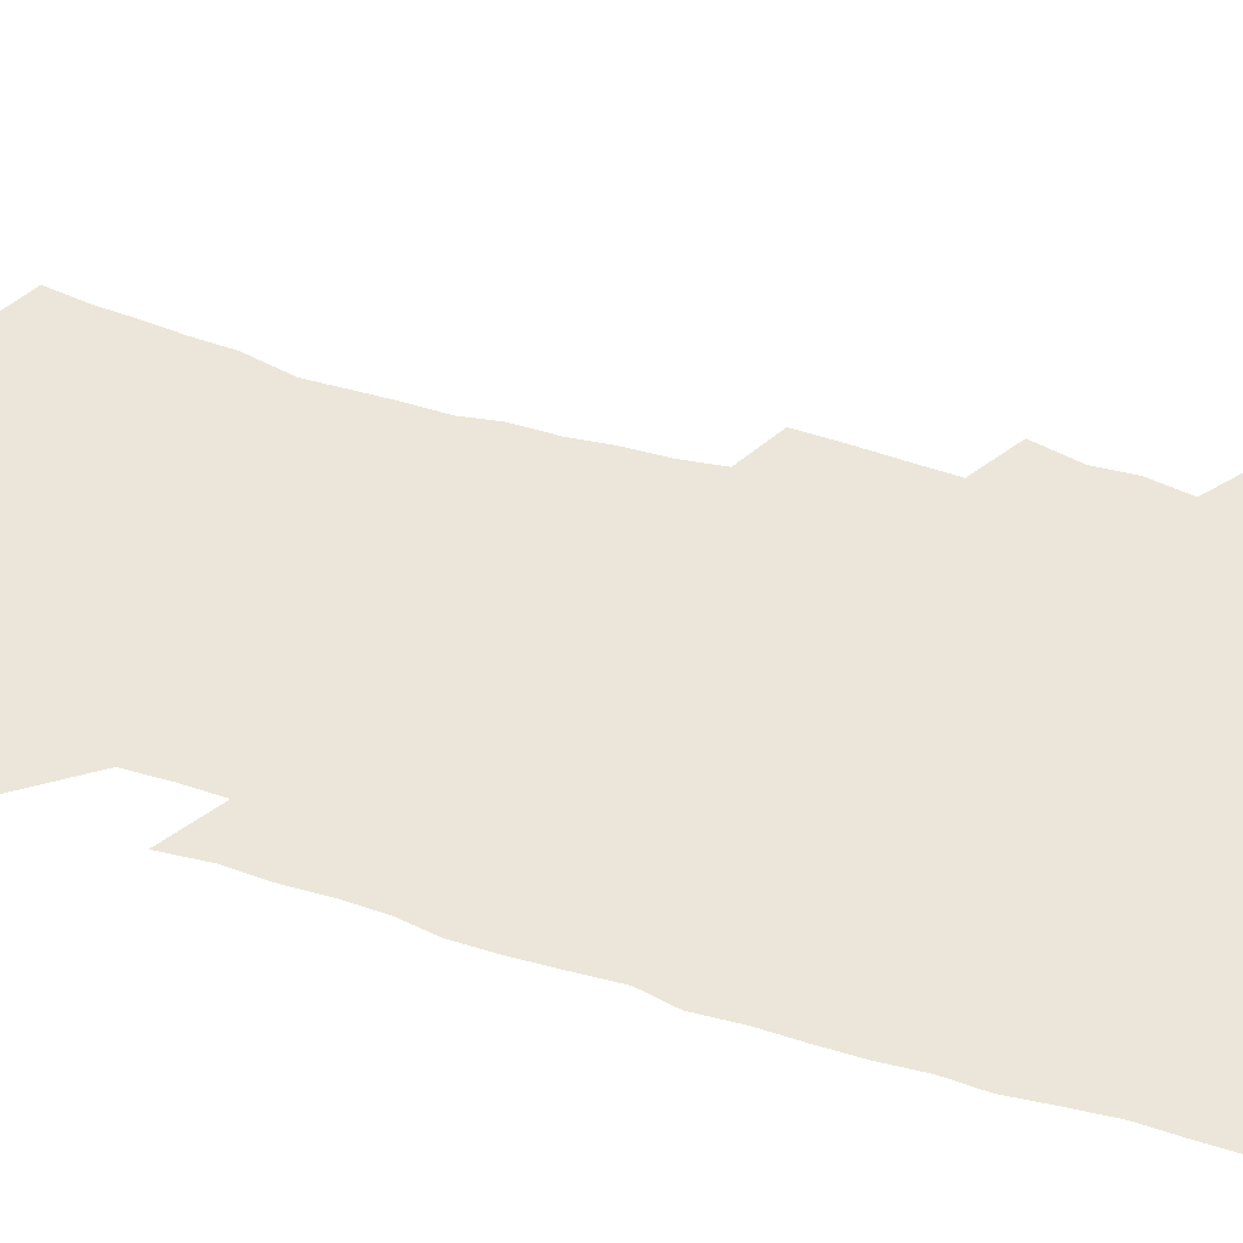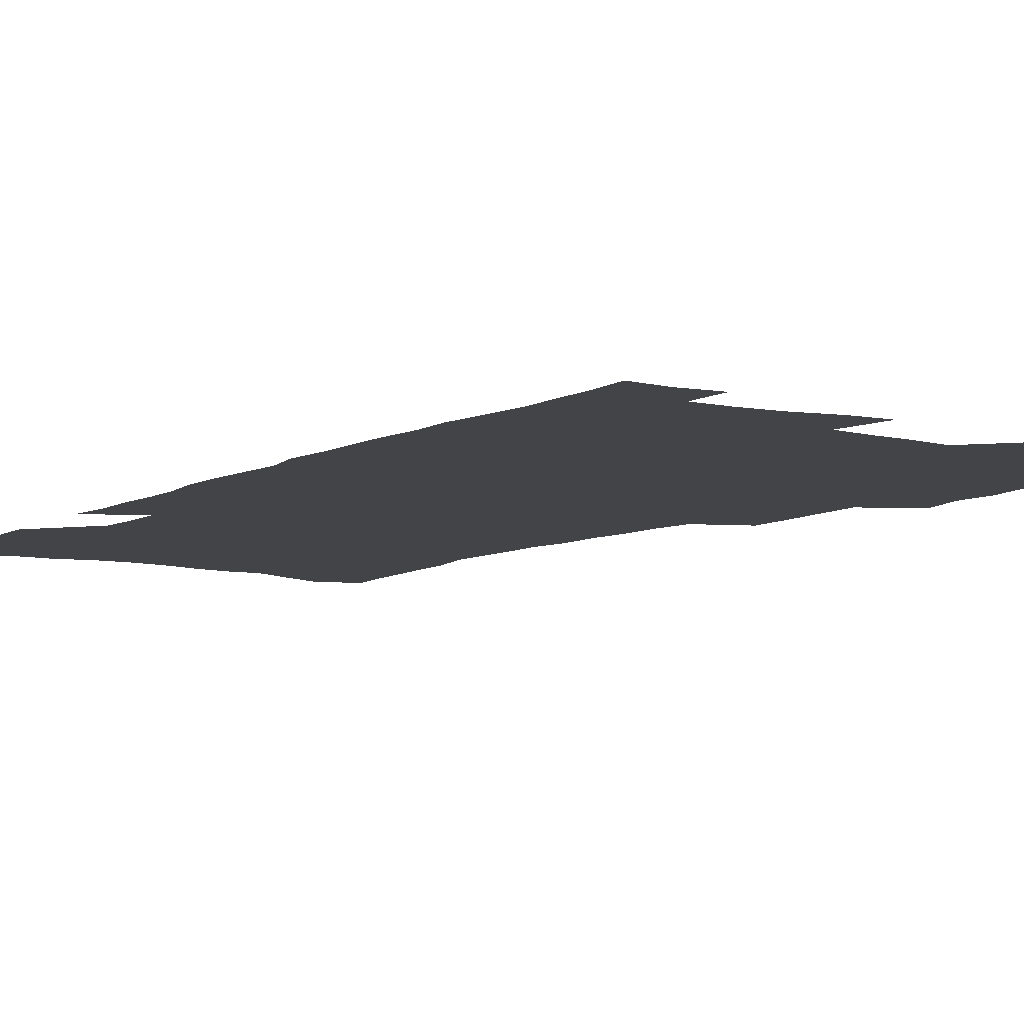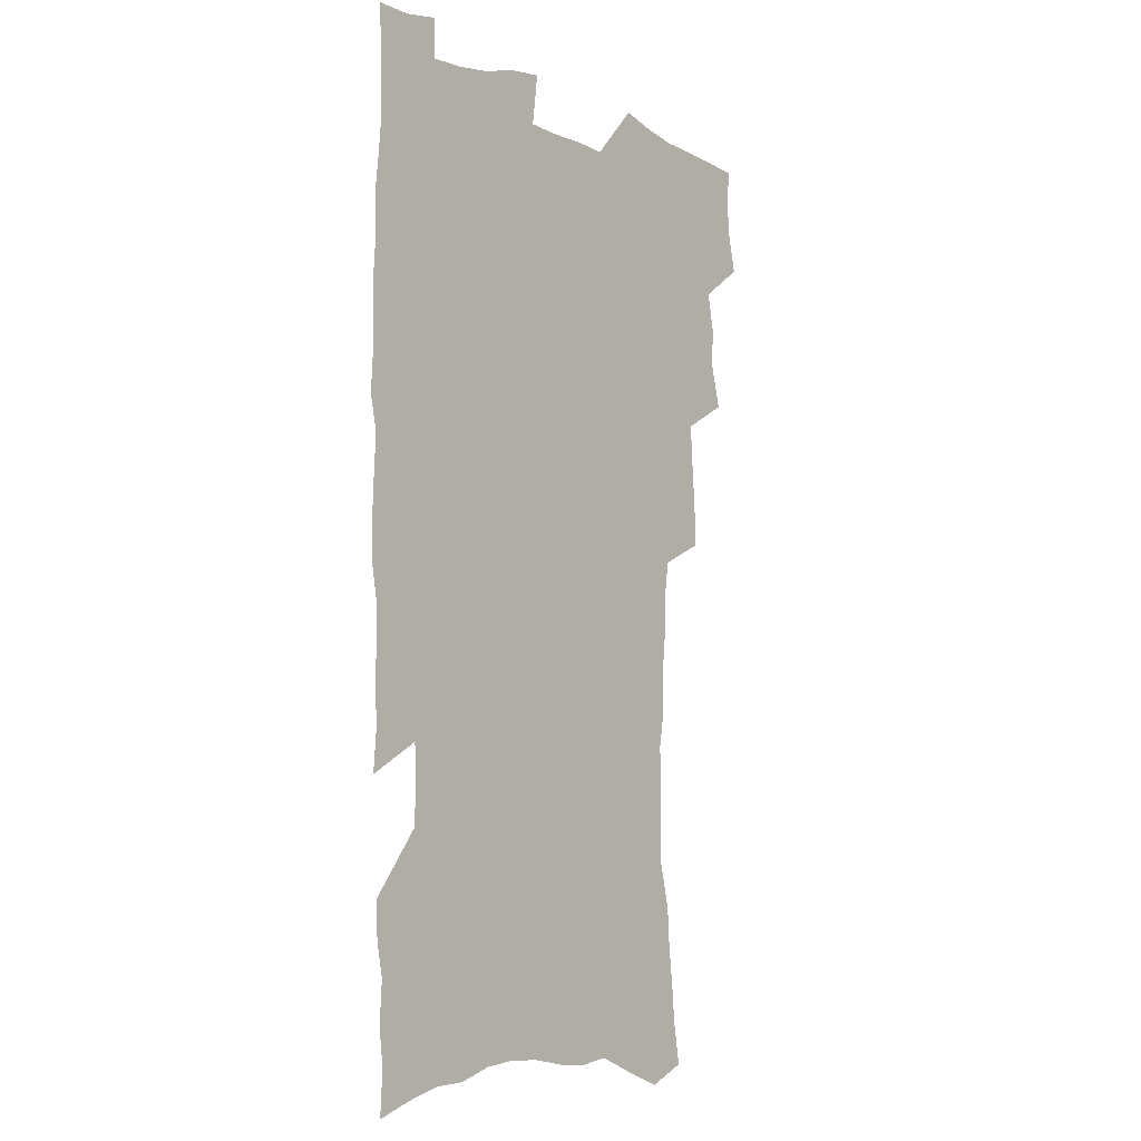
<metadata>
{"format":"obj","ext":"obj","renderer":"f3d","projection":"perspective","resolution":1024,"background":"white","views":[{"elev":46.7,"azim":109.3,"up":"+Z"},{"elev":-7.7,"azim":144.9,"up":"+Z"},{"elev":-6.7,"azim":130.0,"up":"+Y"}]}
</metadata>
<code>
v 475.6 521 0
v 479.1 536.6 0
v 480.3 551.5 0
v 479.2 566.5 0
v 488.4 456.2 0
v 493.1 474.7 0
v 492.3 490.1 0
v 495.4 506.7 0
v 495.7 521.9 0
v 497.4 537 0
v 496.3 551.9 0
v 494.1 568 0
v 506.1 391.7 0
v 506.9 409.5 0
v 508.2 427.2 0
v 509.3 444.4 0
v 510.5 461.1 0
v 511.4 477.1 0
v 512.1 492.6 0
v 511.3 507.4 0
v 514.4 523 0
v 513.2 537.6 0
v 511.7 552.6 0
v 509.2 569 0
v 520.6 167.9 0
v 523.5 185.4 0
v 524.9 201.3 0
v 526.8 218 0
v 527.8 234.1 0
v 532.6 254.4 0
v 532.3 269.3 0
v 532.1 284.9 0
v 532.6 302.1 0
v 530.2 316.4 0
v 530.4 333.8 0
v 528.9 349.4 0
v 528.5 366.6 0
v 526.5 382 0
v 526.9 399.5 0
v 527.9 416.8 0
v 527.6 432.4 0
v 528.8 448.9 0
v 528.3 463.8 0
v 529.8 479.5 0
v 530.5 494.3 0
v 529.1 508.8 0
v 529.5 523.4 0
v 528.5 538.2 0
v 526.6 553.7 0
v 524.2 570 0
v 537.4 160.7 0
v 542.5 181 0
v 542.3 195.1 0
v 543.9 211.9 0
v 548.3 232.2 0
v 548.8 247.9 0
v 549.8 264.2 0
v 548.4 278 0
v 548.2 293.6 0
v 548.6 310.6 0
v 548.2 326.7 0
v 547.6 342.4 0
v 545.8 356.9 0
v 546.6 374.3 0
v 544.4 388.5 0
v 544 404.3 0
v 544.6 420.5 0
v 544 435.4 0
v 544.3 450.7 0
v 545.4 466.3 0
v 544.9 480.5 0
v 546 495.4 0
v 546.9 509.7 0
v 545.7 523.7 0
v 543.7 539.1 0
v 541.1 555.9 0
v 538.6 572.9 0
v 553.6 166.9 0
v 556.4 184.5 0
v 559.3 203.3 0
v 562.7 223.1 0
v 563.6 239.1 0
v 565.3 256.7 0
v 565.1 271.5 0
v 564.5 286 0
v 563.1 299.9 0
v 562.9 315.9 0
v 562.8 332 0
v 561.5 346.3 0
v 562 363.3 0
v 561.3 378.3 0
v 559.8 392.3 0
v 559.6 407.7 0
v 559.9 423.1 0
v 560.5 438.5 0
v 560.8 453.4 0
v 560.7 467.7 0
v 561 482.2 0
v 561.2 496.3 0
v 561.1 510.2 0
v 560.3 524.2 0
v 559 539.1 0
v 557.4 554.7 0
v 552.8 576.9 0
v 571 174.3 0
v 572.6 190.9 0
v 576.2 212 0
v 577.7 229.4 0
v 577.9 244.5 0
v 578.3 260.1 0
v 578 274.6 0
v 577.7 289.8 0
v 576.4 303.3 0
v 577.4 321.6 0
v 576.7 335.9 0
v 575.4 349.6 0
v 576.2 367.1 0
v 574.7 380.3 0
v 576 397.2 0
v 575.6 411.5 0
v 575.1 425.5 0
v 575.2 440.2 0
v 575.5 454.8 0
v 574.4 468.2 0
v 575.2 482.9 0
v 575.7 497 0
v 575.2 510.7 0
v 574.3 525 0
v 574.3 538.7 0
v 572.6 554.5 0
v 583.9 172.4 0
v 587.5 195.7 0
v 589.6 214.9 0
v 590.2 230.9 0
v 590.6 246.7 0
v 590.8 261.9 0
v 591.2 278.2 0
v 590.5 292.1 0
v 590 307 0
v 590.2 323.1 0
v 589.8 338.2 0
v 589.8 353.9 0
v 589.7 369.2 0
v 589.6 384 0
v 589.4 398.5 0
v 588.8 411.8 0
v 589.4 427.5 0
v 588.8 440.9 0
v 589.4 455.7 0
v 589.1 469.5 0
v 589.2 483.3 0
v 589.6 497.2 0
v 589.5 511 0
v 589 525.1 0
v 588.3 539.5 0
v 587.1 555.5 0
v 598.1 173.5 0
v 600.5 194.6 0
v 603 218.8 0
v 603.5 234.6 0
v 603.7 249.8 0
v 603.6 264.1 0
v 603.7 279 0
v 603.7 295.1 0
v 603.7 311 0
v 603.3 325 0
v 603.4 341.2 0
v 603.3 356.2 0
v 603.1 370.9 0
v 602.9 385.2 0
v 602.9 399.6 0
v 603 414 0
v 603.1 428.5 0
v 603.5 443.1 0
v 603.3 456.5 0
v 603.5 470.5 0
v 603.5 484 0
v 603.2 497.6 0
v 603.5 511.3 0
v 603.2 525.3 0
v 602.5 540.2 0
v 601.9 555.2 0
v 613 176.5 0
v 614.2 196.6 0
v 615.5 218.3 0
v 615.9 234.5 0
v 616 250.3 0
v 616 263.4 0
v 616.5 281.5 0
v 616.3 295.4 0
v 616.3 310.8 0
v 616.2 326.4 0
v 616.3 343 0
v 616.2 357 0
v 616.1 371.1 0
v 616.1 385 0
v 616.2 399.7 0
v 616.3 413.4 0
v 616.5 428.5 0
v 616.7 442.9 0
v 616.8 456.6 0
v 616.9 470.5 0
v 617 484.2 0
v 617.5 497.8 0
v 617.4 511.5 0
v 617.5 525.2 0
v 617.2 539.5 0
v 616.3 556 0
v 613.7 577.5 0
v 627.3 177.3 0
v 627.8 198.3 0
v 628.2 217.5 0
v 628.4 234.4 0
v 628.6 249.5 0
v 628.9 266.1 0
v 628.9 281.5 0
v 628.9 295.9 0
v 629 310.4 0
v 629.1 324.8 0
v 629.1 342 0
v 629.1 357 0
v 629.2 371.2 0
v 629.3 386.3 0
v 629.4 399.8 0
v 629.6 414.1 0
v 629.9 428.1 0
v 629.9 442.8 0
v 630.3 456.2 0
v 630.3 470.7 0
v 630.6 483.9 0
v 630.9 497.6 0
v 631.3 511.4 0
v 631.5 525.3 0
v 631.5 539.9 0
v 631.2 555 0
v 629 575.6 0
v 641.4 176 0
v 641.1 197.5 0
v 641 216.2 0
v 641.3 232 0
v 641.2 248.8 0
v 641.7 263.9 0
v 641.4 280.5 0
v 641.4 295.8 0
v 641.8 309.5 0
v 641.8 327.2 0
v 641.9 341.5 0
v 642.1 356 0
v 642.4 370.3 0
v 642.5 384.9 0
v 642.7 399.2 0
v 642.7 413.8 0
v 643.6 426.9 0
v 643.3 442 0
v 643.9 455.8 0
v 643.7 470.2 0
v 644.1 483.8 0
v 644.9 497.3 0
v 645.2 511.1 0
v 645.8 524.9 0
v 646.3 538.7 0
v 646.1 554 0
v 645.7 570.9 0
v 656.1 171.4 0
v 654.8 194.3 0
v 654.2 213.7 0
v 654.3 229.6 0
v 655.3 243.9 0
v 654.4 262.3 0
v 654.5 277.7 0
v 654.6 293.2 0
v 654.7 308.8 0
v 655.1 323.9 0
v 655.3 338.9 0
v 655.7 353.5 0
v 655.7 368.7 0
v 655.9 383.4 0
v 656.2 397.7 0
v 656.5 412.2 0
v 657 426.3 0
v 658.8 439.4 0
v 657.9 454.9 0
v 658.7 468.5 0
v 658.4 482.9 0
v 658.6 497 0
v 658.6 510.6 0
v 660.3 524.5 0
v 660.2 538.6 0
v 660.6 553.1 0
v 660.8 568.8 0
v 670.1 170.8 0
v 669.9 188.2 0
v 668.4 208.9 0
v 668.5 225.1 0
v 668.1 242.1 0
v 668.3 257.7 0
v 668.2 273.7 0
v 668.1 289.7 0
v 669 304.3 0
v 668.8 320.5 0
v 670.6 333.7 0
v 669.8 350.4 0
v 670.2 365.1 0
v 670.6 379.9 0
v 671.7 394 0
v 671.3 409.5 0
v 671.1 424.5 0
v 672.3 438.5 0
v 671.9 453.5 0
v 672.6 467.5 0
v 672.5 482.1 0
v 672.8 496.1 0
v 675.6 510 0
v 675.1 524.2 0
v 674.7 538.6 0
v 675 552.8 0
v 675.4 568.1 0
v 675.6 584.7 0
v 684.8 166.9 0
v 683.4 186.7 0
v 683.1 203.7 0
v 683.9 218.9 0
v 683 236.5 0
v 682.1 253.2 0
v 683.2 267.5 0
v 682.9 284 0
v 683.4 299.5 0
v 683.6 315.4 0
v 684.2 330.7 0
v 684.6 346 0
v 685.3 360.8 0
v 685.8 375.7 0
v 687.4 389.9 0
v 687.1 405.6 0
v 687.1 420.8 0
v 688.1 435.4 0
v 687.7 450.7 0
v 687.6 465.5 0
v 689.3 479.5 0
v 688.7 494.5 0
v 690.4 508.8 0
v 689.4 524.1 0
v 689.4 538.3 0
v 689.2 552.4 0
v 690.1 566.9 0
v 690.9 581.9 0
v 700.1 161.6 0
v 699.1 180.2 0
v 700.9 194.8 0
v 699.8 212.2 0
v 702.4 225.7 0
v 703.1 241.1 0
v 705.4 286.8 0
v 703.9 304.7 0
v 704.8 320.3 0
v 704.3 336.8 0
v 704.9 352.4 0
v 707.3 366.6 0
v 707.3 382.4 0
v 706.6 398.7 0
v 705.8 415.1 0
v 708.7 429.2 0
v 707.8 445.3 0
v 708 460.7 0
v 707.9 476 0
v 706.9 491.7 0
v 707.6 506.5 0
v 705.9 522.5 0
v 704.6 538 0
v 705 552.5 0
v 705.1 566.9 0
v 706.3 582.3 0
f 8 9 1
f 1 9 2
f 9 10 2
f 2 10 3
f 10 11 3
f 3 11 4
f 11 12 4
f 16 17 5
f 5 17 6
f 17 18 6
f 6 18 7
f 18 19 7
f 7 19 8
f 19 20 8
f 8 20 9
f 20 21 9
f 9 21 10
f 21 22 10
f 10 22 11
f 22 23 11
f 11 23 12
f 23 24 12
f 38 39 13
f 13 39 14
f 39 40 14
f 14 40 15
f 40 41 15
f 15 41 16
f 41 42 16
f 16 42 17
f 42 43 17
f 17 43 18
f 43 44 18
f 18 44 19
f 44 45 19
f 19 45 20
f 45 46 20
f 20 46 21
f 46 47 21
f 21 47 22
f 47 48 22
f 22 48 23
f 48 49 23
f 23 49 24
f 49 50 24
f 51 52 25
f 25 52 26
f 52 53 26
f 26 53 27
f 53 54 27
f 27 54 28
f 54 55 28
f 28 55 29
f 55 56 29
f 29 56 30
f 56 57 30
f 30 57 31
f 57 58 31
f 31 58 32
f 58 59 32
f 32 59 33
f 59 60 33
f 33 60 34
f 60 61 34
f 34 61 35
f 61 62 35
f 35 62 36
f 62 63 36
f 36 63 37
f 63 64 37
f 37 64 38
f 64 65 38
f 38 65 39
f 65 66 39
f 39 66 40
f 66 67 40
f 40 67 41
f 67 68 41
f 41 68 42
f 68 69 42
f 42 69 43
f 69 70 43
f 43 70 44
f 70 71 44
f 44 71 45
f 71 72 45
f 45 72 46
f 72 73 46
f 46 73 47
f 73 74 47
f 47 74 48
f 74 75 48
f 48 75 49
f 75 76 49
f 49 76 50
f 76 77 50
f 51 78 52
f 78 79 52
f 52 79 53
f 79 80 53
f 53 80 54
f 80 81 54
f 54 81 55
f 81 82 55
f 55 82 56
f 82 83 56
f 56 83 57
f 83 84 57
f 57 84 58
f 84 85 58
f 58 85 59
f 85 86 59
f 59 86 60
f 86 87 60
f 60 87 61
f 87 88 61
f 61 88 62
f 88 89 62
f 62 89 63
f 89 90 63
f 63 90 64
f 90 91 64
f 64 91 65
f 91 92 65
f 65 92 66
f 92 93 66
f 66 93 67
f 93 94 67
f 67 94 68
f 94 95 68
f 68 95 69
f 95 96 69
f 69 96 70
f 96 97 70
f 70 97 71
f 97 98 71
f 71 98 72
f 98 99 72
f 72 99 73
f 99 100 73
f 73 100 74
f 100 101 74
f 74 101 75
f 101 102 75
f 75 102 76
f 102 103 76
f 76 103 77
f 103 104 77
f 78 105 79
f 105 106 79
f 79 106 80
f 106 107 80
f 80 107 81
f 107 108 81
f 81 108 82
f 108 109 82
f 82 109 83
f 109 110 83
f 83 110 84
f 110 111 84
f 84 111 85
f 111 112 85
f 85 112 86
f 112 113 86
f 86 113 87
f 113 114 87
f 87 114 88
f 114 115 88
f 88 115 89
f 115 116 89
f 89 116 90
f 116 117 90
f 90 117 91
f 117 118 91
f 91 118 92
f 118 119 92
f 92 119 93
f 119 120 93
f 93 120 94
f 120 121 94
f 94 121 95
f 121 122 95
f 95 122 96
f 122 123 96
f 96 123 97
f 123 124 97
f 97 124 98
f 124 125 98
f 98 125 99
f 125 126 99
f 99 126 100
f 126 127 100
f 100 127 101
f 127 128 101
f 101 128 102
f 128 129 102
f 102 129 103
f 129 130 103
f 103 130 104
f 105 131 106
f 131 132 106
f 106 132 107
f 132 133 107
f 107 133 108
f 133 134 108
f 108 134 109
f 134 135 109
f 109 135 110
f 135 136 110
f 110 136 111
f 136 137 111
f 111 137 112
f 137 138 112
f 112 138 113
f 138 139 113
f 113 139 114
f 139 140 114
f 114 140 115
f 140 141 115
f 115 141 116
f 141 142 116
f 116 142 117
f 142 143 117
f 117 143 118
f 143 144 118
f 118 144 119
f 144 145 119
f 119 145 120
f 145 146 120
f 120 146 121
f 146 147 121
f 121 147 122
f 147 148 122
f 122 148 123
f 148 149 123
f 123 149 124
f 149 150 124
f 124 150 125
f 150 151 125
f 125 151 126
f 151 152 126
f 126 152 127
f 152 153 127
f 127 153 128
f 153 154 128
f 128 154 129
f 154 155 129
f 129 155 130
f 155 156 130
f 131 157 132
f 157 158 132
f 132 158 133
f 158 159 133
f 133 159 134
f 159 160 134
f 134 160 135
f 160 161 135
f 135 161 136
f 161 162 136
f 136 162 137
f 162 163 137
f 137 163 138
f 163 164 138
f 138 164 139
f 164 165 139
f 139 165 140
f 165 166 140
f 140 166 141
f 166 167 141
f 141 167 142
f 167 168 142
f 142 168 143
f 168 169 143
f 143 169 144
f 169 170 144
f 144 170 145
f 170 171 145
f 145 171 146
f 171 172 146
f 146 172 147
f 172 173 147
f 147 173 148
f 173 174 148
f 148 174 149
f 174 175 149
f 149 175 150
f 175 176 150
f 150 176 151
f 176 177 151
f 151 177 152
f 177 178 152
f 152 178 153
f 178 179 153
f 153 179 154
f 179 180 154
f 154 180 155
f 180 181 155
f 155 181 156
f 181 182 156
f 157 183 158
f 183 184 158
f 158 184 159
f 184 185 159
f 159 185 160
f 185 186 160
f 160 186 161
f 186 187 161
f 161 187 162
f 187 188 162
f 162 188 163
f 188 189 163
f 163 189 164
f 189 190 164
f 164 190 165
f 190 191 165
f 165 191 166
f 191 192 166
f 166 192 167
f 192 193 167
f 167 193 168
f 193 194 168
f 168 194 169
f 194 195 169
f 169 195 170
f 195 196 170
f 170 196 171
f 196 197 171
f 171 197 172
f 197 198 172
f 172 198 173
f 198 199 173
f 173 199 174
f 199 200 174
f 174 200 175
f 200 201 175
f 175 201 176
f 201 202 176
f 176 202 177
f 202 203 177
f 177 203 178
f 203 204 178
f 178 204 179
f 204 205 179
f 179 205 180
f 205 206 180
f 180 206 181
f 206 207 181
f 181 207 182
f 207 208 182
f 183 210 184
f 210 211 184
f 184 211 185
f 211 212 185
f 185 212 186
f 212 213 186
f 186 213 187
f 213 214 187
f 187 214 188
f 214 215 188
f 188 215 189
f 215 216 189
f 189 216 190
f 216 217 190
f 190 217 191
f 217 218 191
f 191 218 192
f 218 219 192
f 192 219 193
f 219 220 193
f 193 220 194
f 220 221 194
f 194 221 195
f 221 222 195
f 195 222 196
f 222 223 196
f 196 223 197
f 223 224 197
f 197 224 198
f 224 225 198
f 198 225 199
f 225 226 199
f 199 226 200
f 226 227 200
f 200 227 201
f 227 228 201
f 201 228 202
f 228 229 202
f 202 229 203
f 229 230 203
f 203 230 204
f 230 231 204
f 204 231 205
f 231 232 205
f 205 232 206
f 232 233 206
f 206 233 207
f 233 234 207
f 207 234 208
f 234 235 208
f 208 235 209
f 235 236 209
f 210 237 211
f 237 238 211
f 211 238 212
f 238 239 212
f 212 239 213
f 239 240 213
f 213 240 214
f 240 241 214
f 214 241 215
f 241 242 215
f 215 242 216
f 242 243 216
f 216 243 217
f 243 244 217
f 217 244 218
f 244 245 218
f 218 245 219
f 245 246 219
f 219 246 220
f 246 247 220
f 220 247 221
f 247 248 221
f 221 248 222
f 248 249 222
f 222 249 223
f 249 250 223
f 223 250 224
f 250 251 224
f 224 251 225
f 251 252 225
f 225 252 226
f 252 253 226
f 226 253 227
f 253 254 227
f 227 254 228
f 254 255 228
f 228 255 229
f 255 256 229
f 229 256 230
f 256 257 230
f 230 257 231
f 257 258 231
f 231 258 232
f 258 259 232
f 232 259 233
f 259 260 233
f 233 260 234
f 260 261 234
f 234 261 235
f 261 262 235
f 235 262 236
f 262 263 236
f 237 264 238
f 264 265 238
f 238 265 239
f 265 266 239
f 239 266 240
f 266 267 240
f 240 267 241
f 267 268 241
f 241 268 242
f 268 269 242
f 242 269 243
f 269 270 243
f 243 270 244
f 270 271 244
f 244 271 245
f 271 272 245
f 245 272 246
f 272 273 246
f 246 273 247
f 273 274 247
f 247 274 248
f 274 275 248
f 248 275 249
f 275 276 249
f 249 276 250
f 276 277 250
f 250 277 251
f 277 278 251
f 251 278 252
f 278 279 252
f 252 279 253
f 279 280 253
f 253 280 254
f 280 281 254
f 254 281 255
f 281 282 255
f 255 282 256
f 282 283 256
f 256 283 257
f 283 284 257
f 257 284 258
f 284 285 258
f 258 285 259
f 285 286 259
f 259 286 260
f 286 287 260
f 260 287 261
f 287 288 261
f 261 288 262
f 288 289 262
f 262 289 263
f 289 290 263
f 264 291 265
f 291 292 265
f 265 292 266
f 292 293 266
f 266 293 267
f 293 294 267
f 267 294 268
f 294 295 268
f 268 295 269
f 295 296 269
f 269 296 270
f 296 297 270
f 270 297 271
f 297 298 271
f 271 298 272
f 298 299 272
f 272 299 273
f 299 300 273
f 273 300 274
f 300 301 274
f 274 301 275
f 301 302 275
f 275 302 276
f 302 303 276
f 276 303 277
f 303 304 277
f 277 304 278
f 304 305 278
f 278 305 279
f 305 306 279
f 279 306 280
f 306 307 280
f 280 307 281
f 307 308 281
f 281 308 282
f 308 309 282
f 282 309 283
f 309 310 283
f 283 310 284
f 310 311 284
f 284 311 285
f 311 312 285
f 285 312 286
f 312 313 286
f 286 313 287
f 313 314 287
f 287 314 288
f 314 315 288
f 288 315 289
f 315 316 289
f 289 316 290
f 316 317 290
f 291 319 292
f 319 320 292
f 292 320 293
f 320 321 293
f 293 321 294
f 321 322 294
f 294 322 295
f 322 323 295
f 295 323 296
f 323 324 296
f 296 324 297
f 324 325 297
f 297 325 298
f 325 326 298
f 298 326 299
f 326 327 299
f 299 327 300
f 327 328 300
f 300 328 301
f 328 329 301
f 301 329 302
f 329 330 302
f 302 330 303
f 330 331 303
f 303 331 304
f 331 332 304
f 304 332 305
f 332 333 305
f 305 333 306
f 333 334 306
f 306 334 307
f 334 335 307
f 307 335 308
f 335 336 308
f 308 336 309
f 336 337 309
f 309 337 310
f 337 338 310
f 310 338 311
f 338 339 311
f 311 339 312
f 339 340 312
f 312 340 313
f 340 341 313
f 313 341 314
f 341 342 314
f 314 342 315
f 342 343 315
f 315 343 316
f 343 344 316
f 316 344 317
f 344 345 317
f 317 345 318
f 345 346 318
f 319 347 320
f 347 348 320
f 320 348 321
f 348 349 321
f 321 349 322
f 349 350 322
f 322 350 323
f 350 351 323
f 323 351 324
f 351 352 324
f 324 352 325
f 327 353 328
f 353 354 328
f 328 354 329
f 354 355 329
f 329 355 330
f 355 356 330
f 330 356 331
f 356 357 331
f 331 357 332
f 357 358 332
f 332 358 333
f 358 359 333
f 333 359 334
f 359 360 334
f 334 360 335
f 360 361 335
f 335 361 336
f 361 362 336
f 336 362 337
f 362 363 337
f 337 363 338
f 363 364 338
f 338 364 339
f 364 365 339
f 339 365 340
f 365 366 340
f 340 366 341
f 366 367 341
f 341 367 342
f 367 368 342
f 342 368 343
f 368 369 343
f 343 369 344
f 369 370 344
f 344 370 345
f 370 371 345
f 345 371 346
f 371 372 346

</code>
